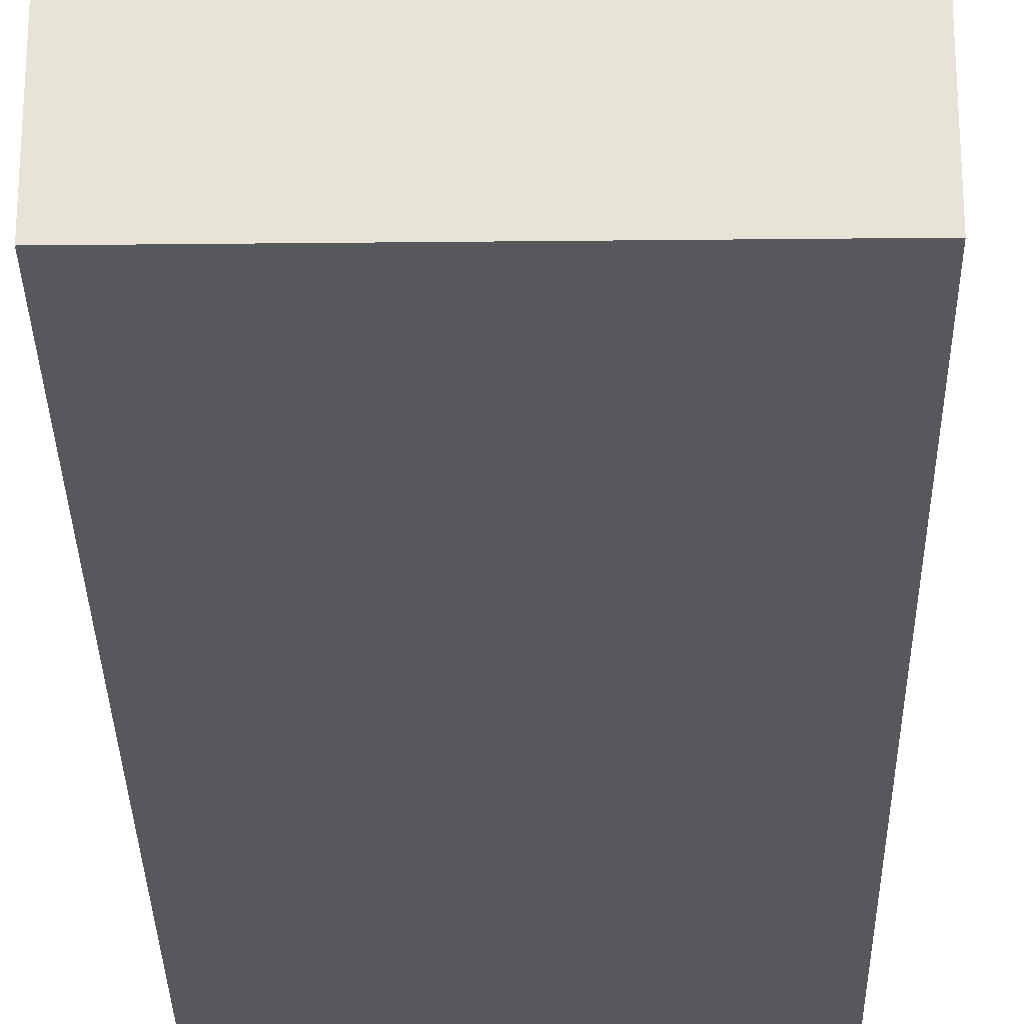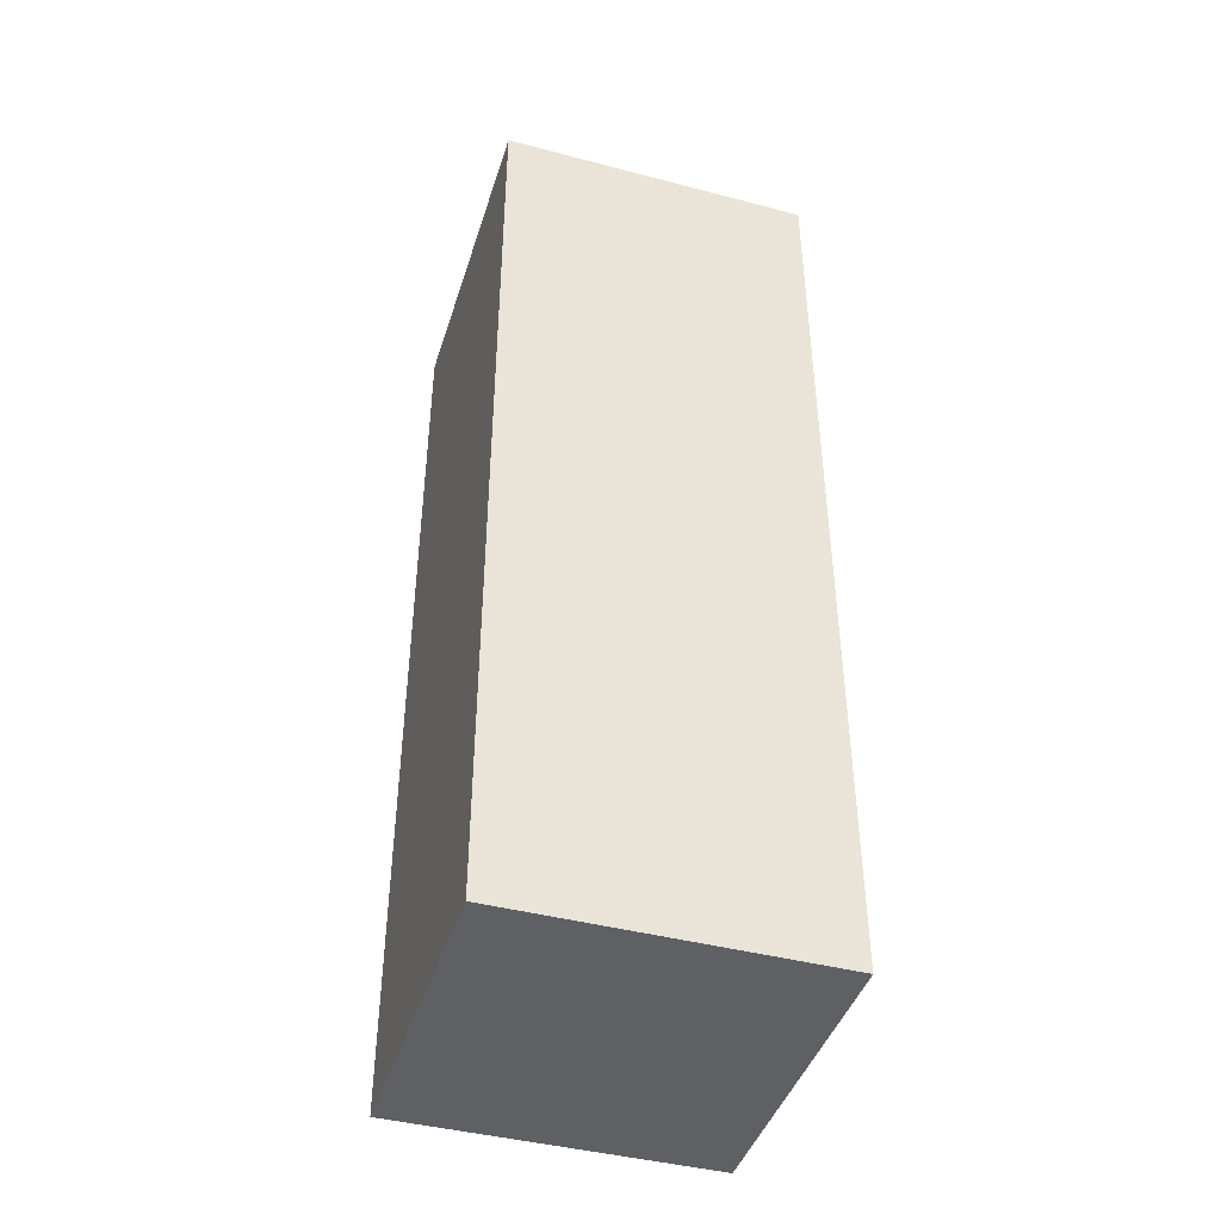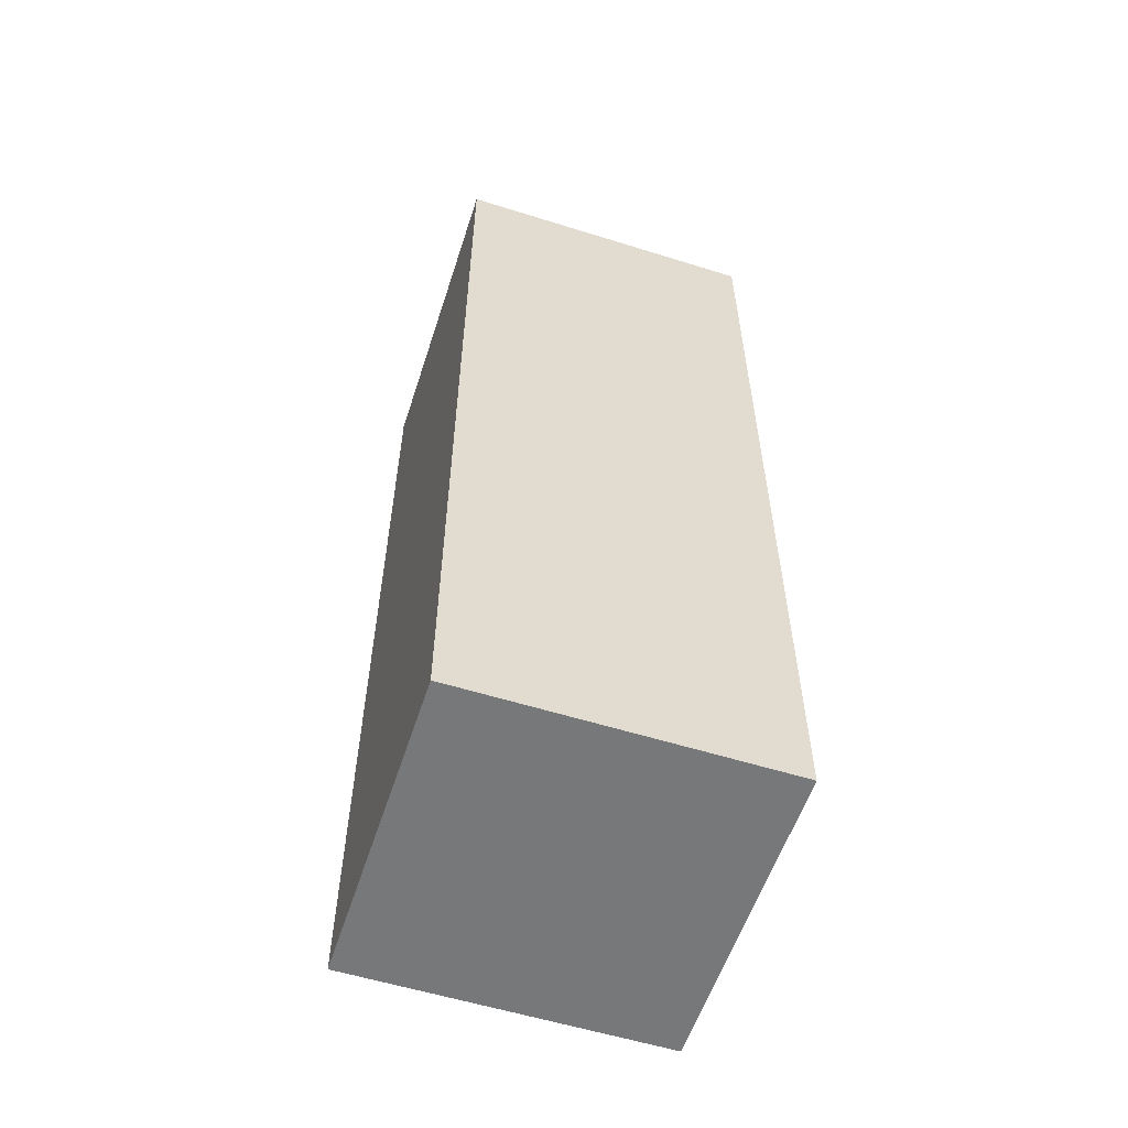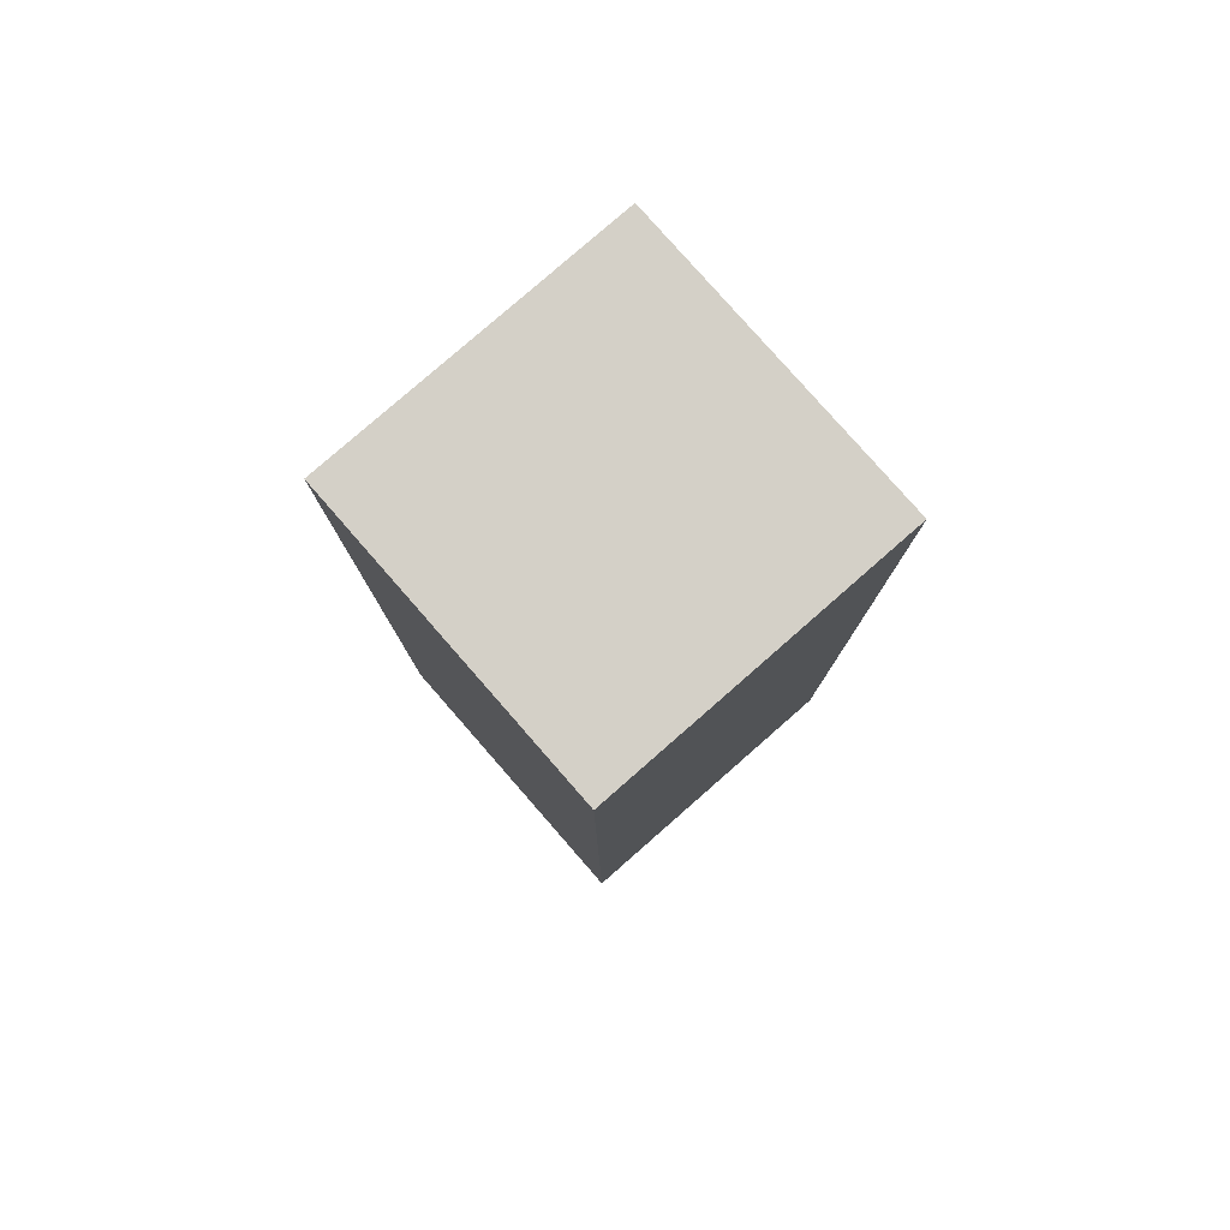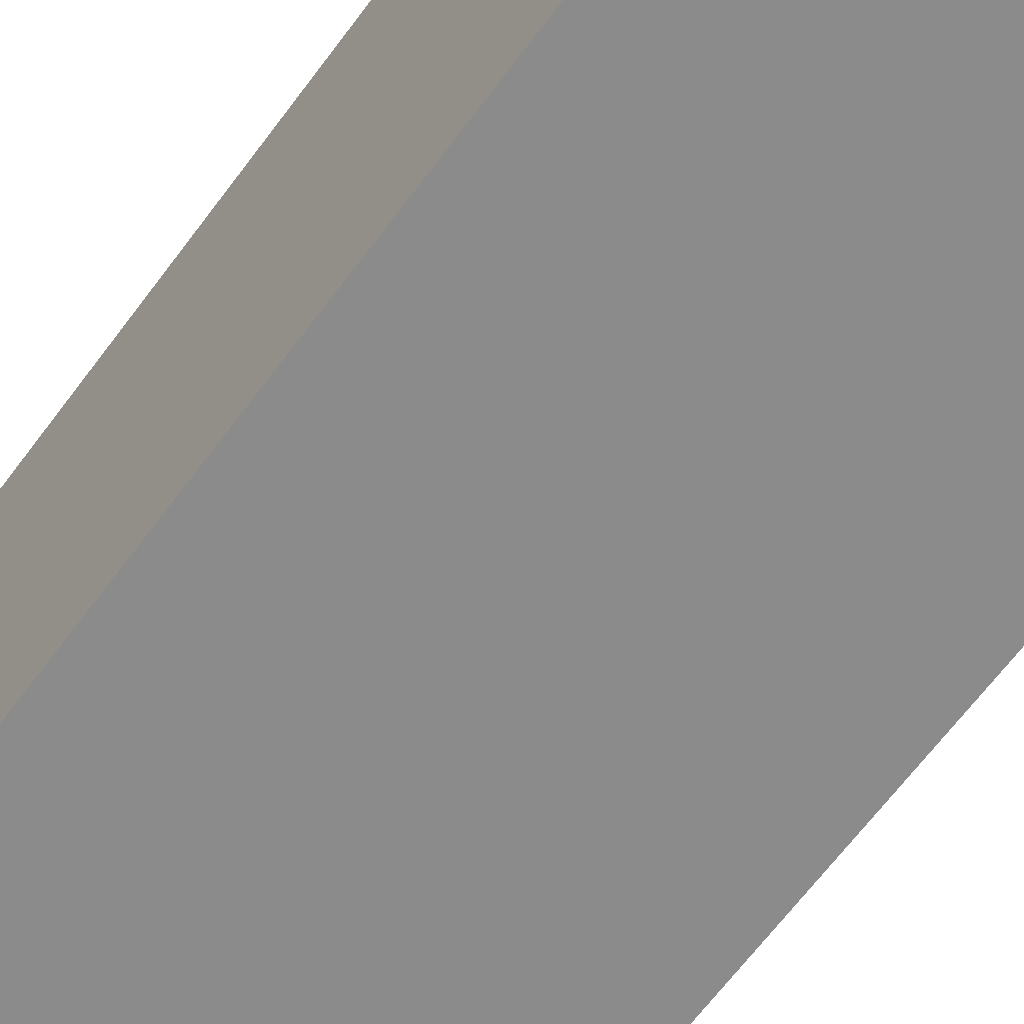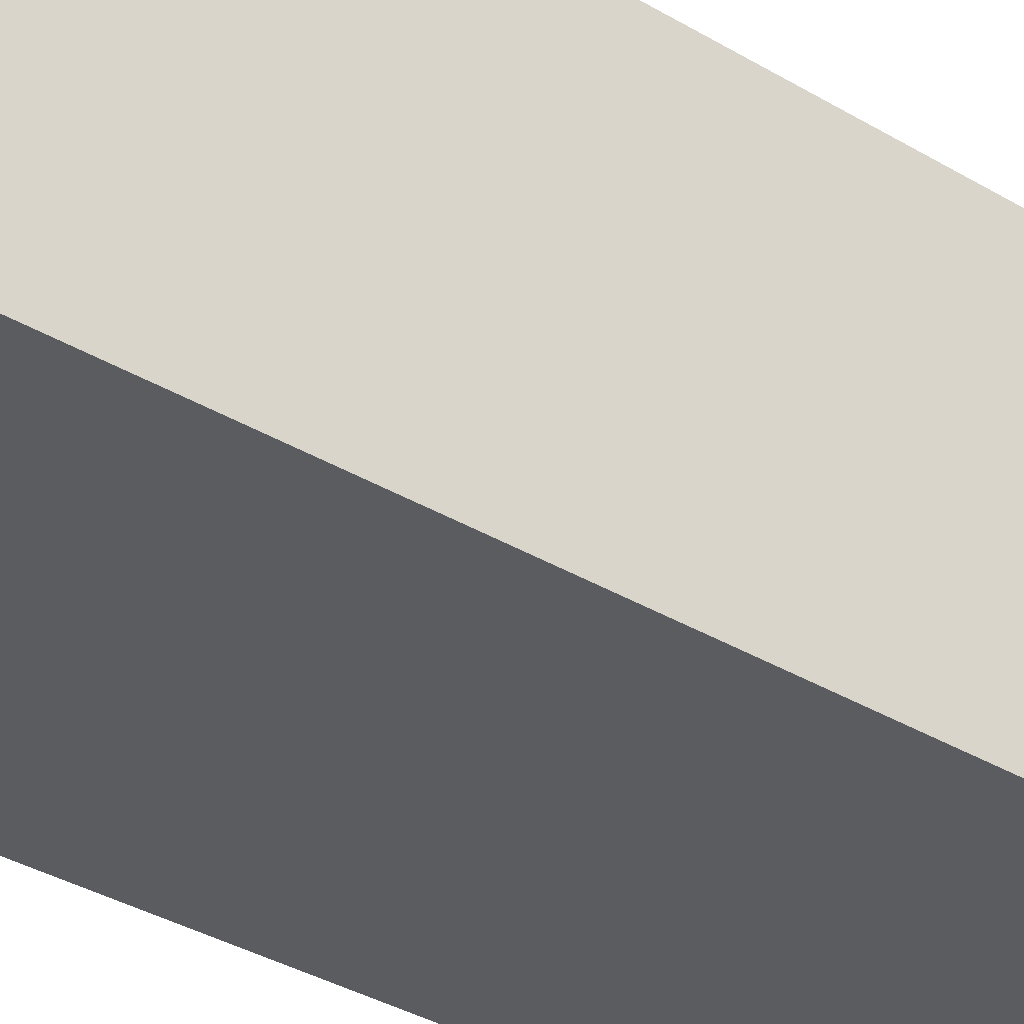
<metadata>
{"format":"obj","ext":"obj","renderer":"f3d","projection":"perspective","resolution":1024,"background":"white","views":[{"elev":-28.8,"azim":0.9,"up":"+Y"},{"elev":-43.3,"azim":-107.2,"up":"+Z"},{"elev":-57.3,"azim":-108.0,"up":"+Z"},{"elev":79.9,"azim":48.8,"up":"+Z"},{"elev":-63.9,"azim":143.8,"up":"+Y"},{"elev":-35.1,"azim":51.4,"up":"+Y"}]}
</metadata>
<code>
g pb_Mesh337070
v 0 0 11
v -2 0 11
v -2 2 11
v 0 2 11
v -2 2 5
v 0 0 5
v 0 2 5
v -2 0 5
v 0 0 5
v -2 0 5
v 0 0 11
v -2 0 11
v -2 0 5
v -2 2 5
v -2 0 11
v -2 2 11
v 0 2 5
v 0 0 5
v 0 2 11
v 0 0 11
v -2 2 5
v 0 2 5
v -2 2 11
v 0 2 11
g pb_Mesh337070_0
g pb_Mesh337070_1
f 3 2 1
f 3 1 4
f 7 6 5
f 6 8 5
f 11 10 9
f 11 12 10
f 15 14 13
f 15 16 14
f 19 18 17
f 19 20 18
f 23 22 21
f 23 24 22

</code>
